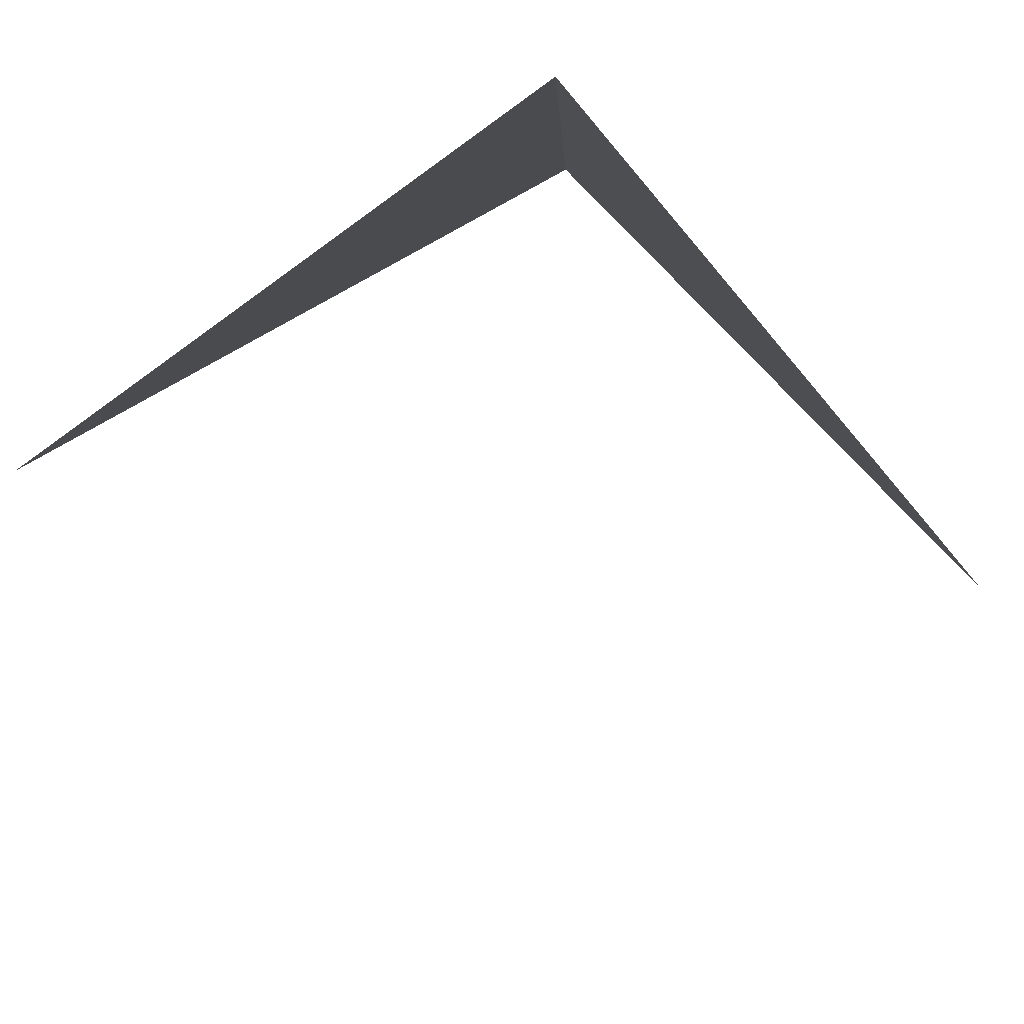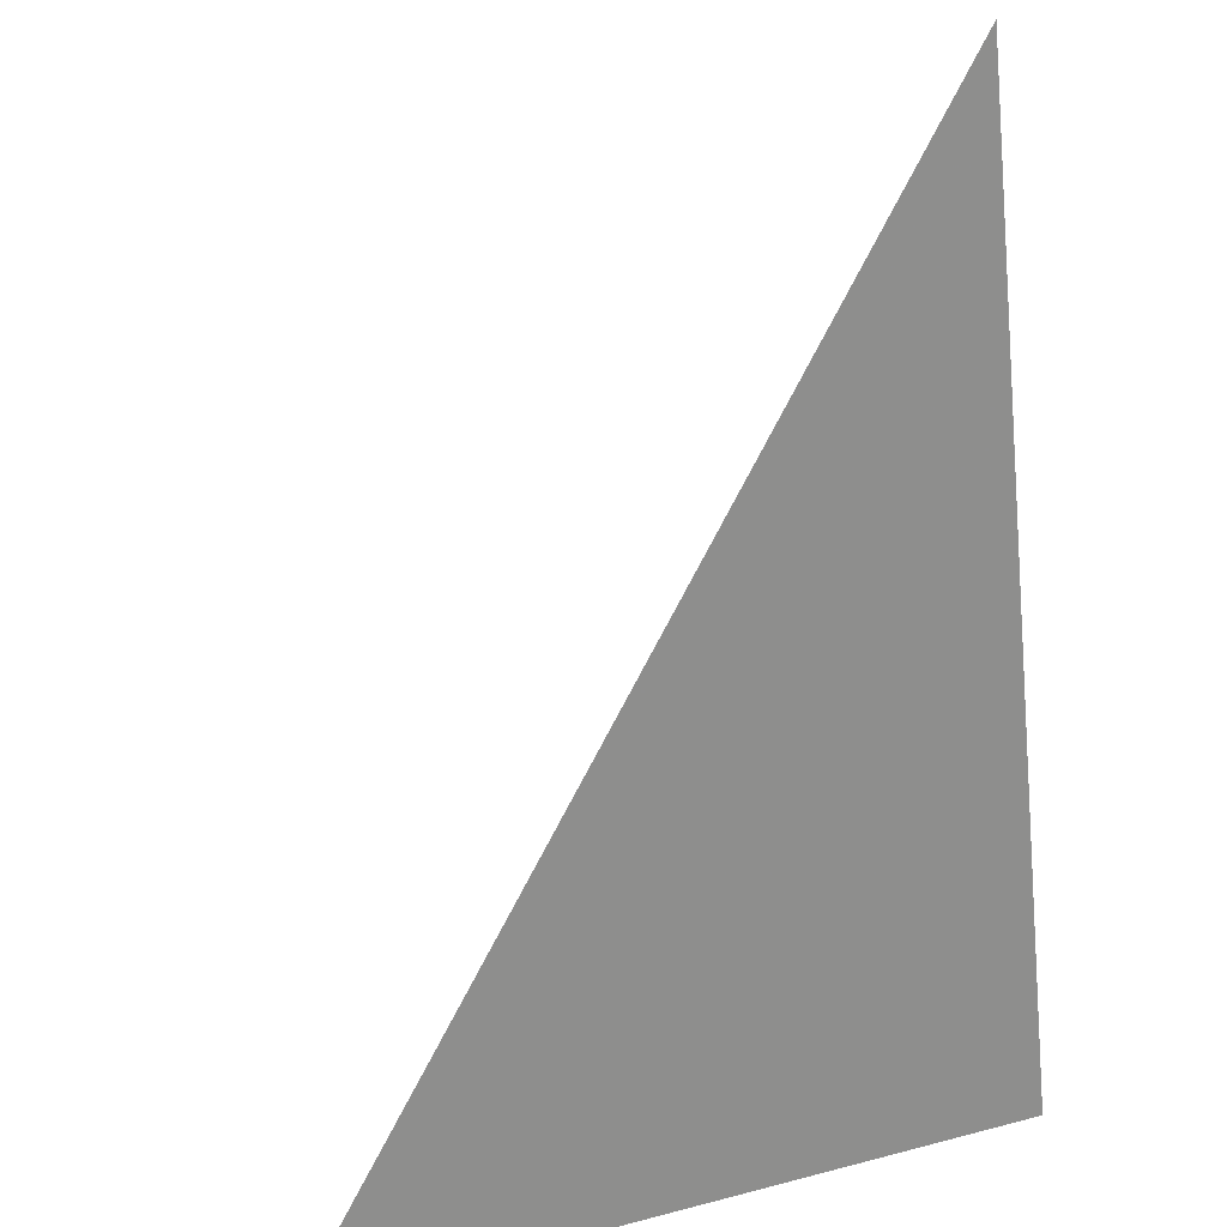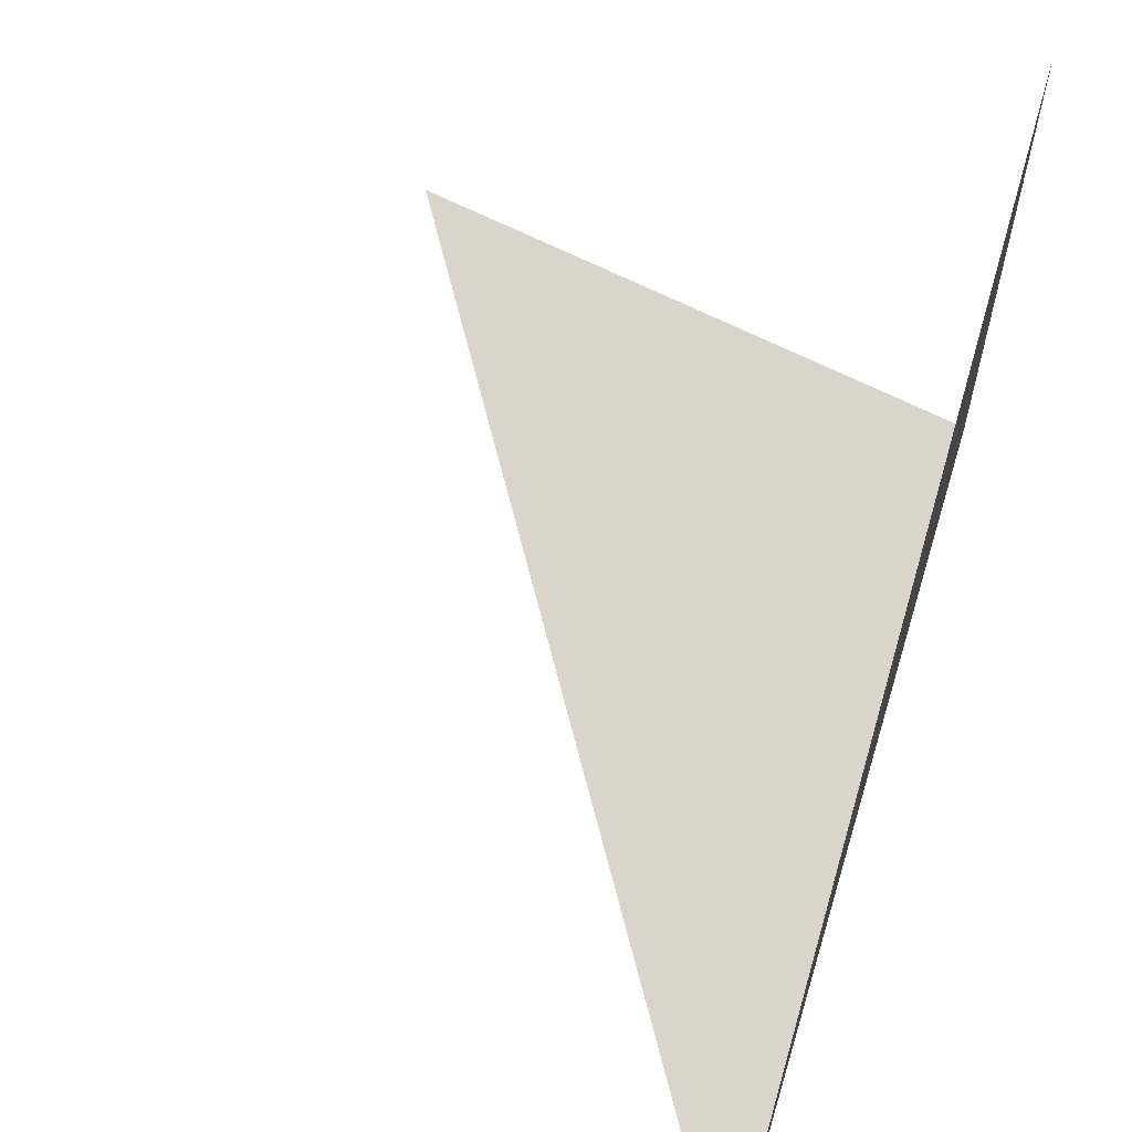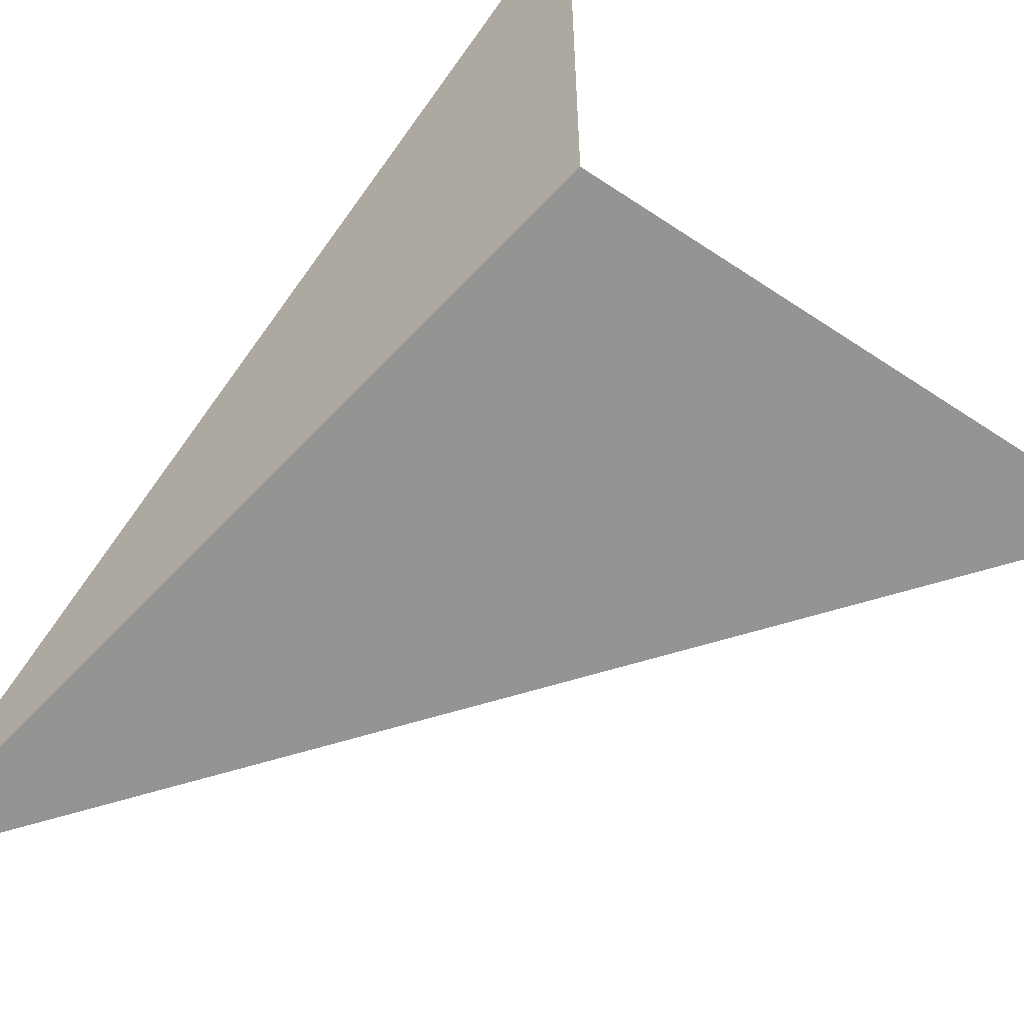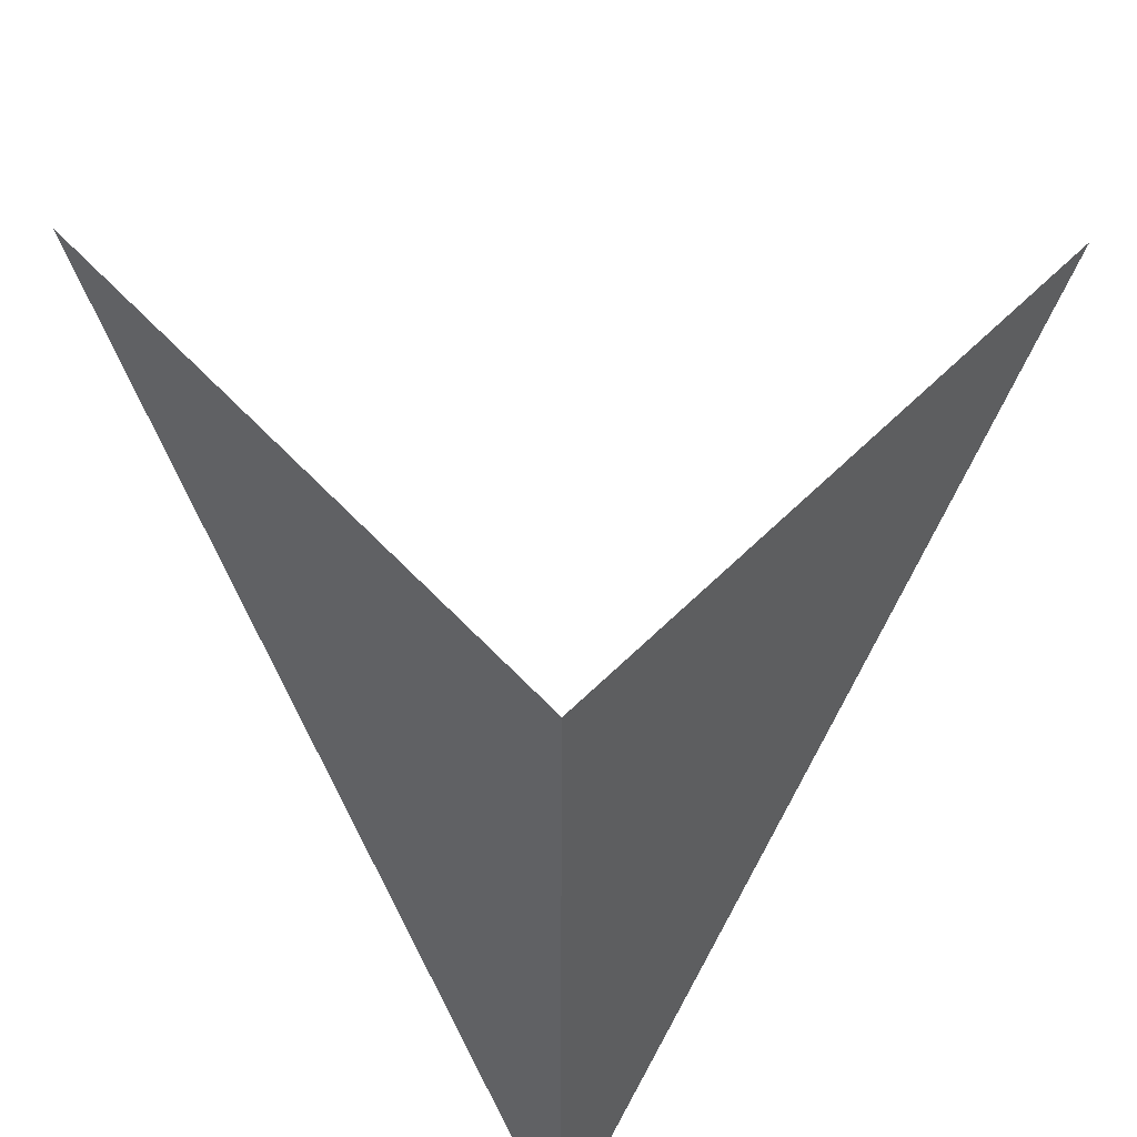
<metadata>
{"format":"obj","ext":"obj","renderer":"f3d","projection":"perspective","resolution":1024,"background":"white","views":[{"elev":77.4,"azim":142.2,"up":"+Z"},{"elev":-74.9,"azim":-164.0,"up":"+Y"},{"elev":63.1,"azim":-152.4,"up":"+Y"},{"elev":-57.8,"azim":-34.9,"up":"+Y"},{"elev":65.3,"azim":-44.1,"up":"+Z"}]}
</metadata>
<code>
v -3.146 -3.139 43.85
v -3.146 3.146 43.85
v -3.146 -3.139 43.85
v -4.775 -4.769 35.17
v 3.139 -3.139 43.85
v 3.139 -3.139 43.85
f 1 2 3
f 1 6 5
f 1 3 6
f 1 4 2
f 1 5 4

</code>
